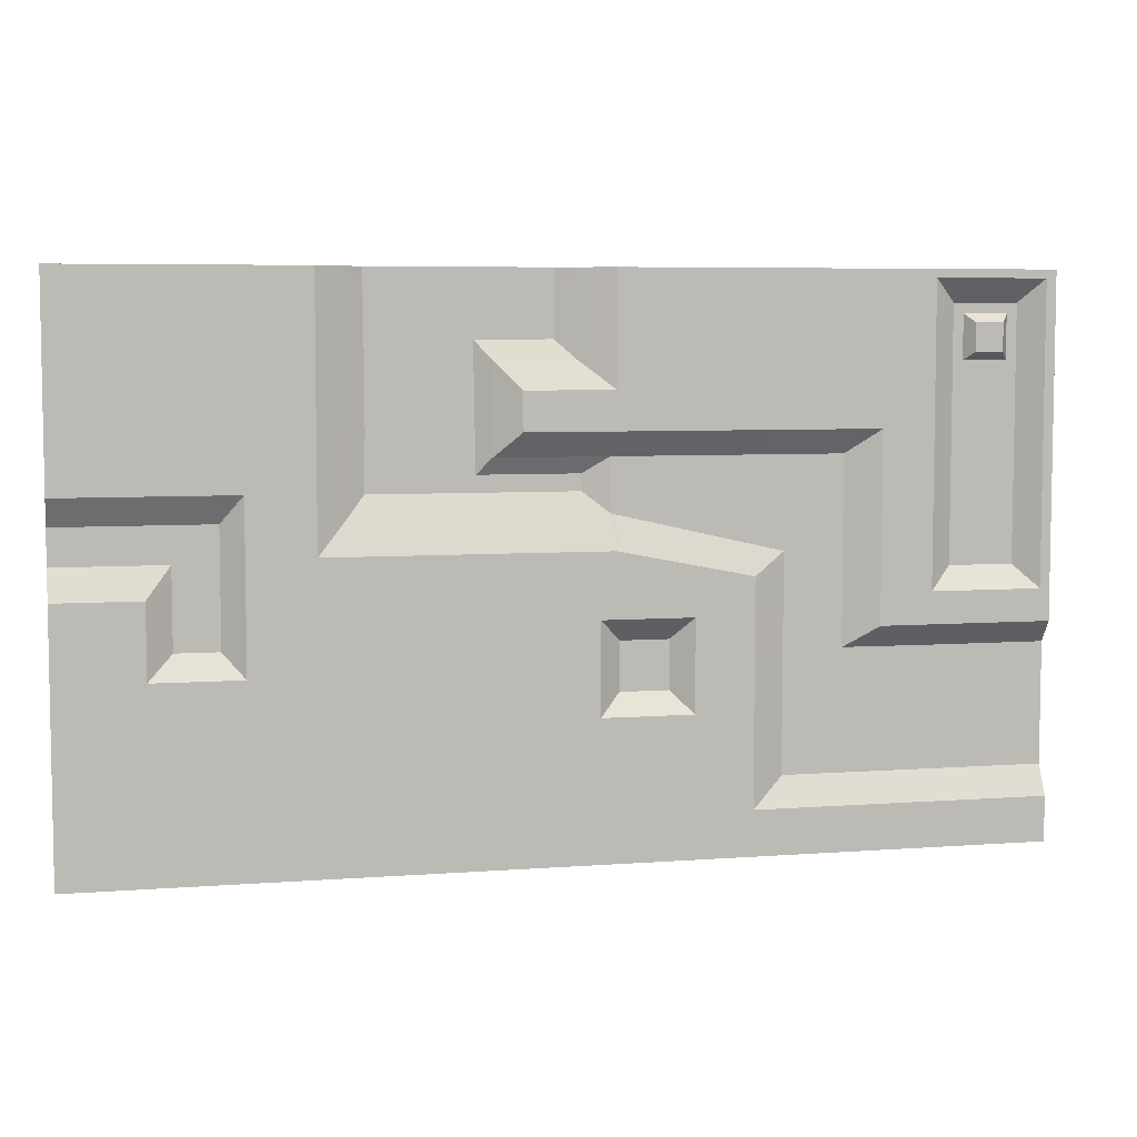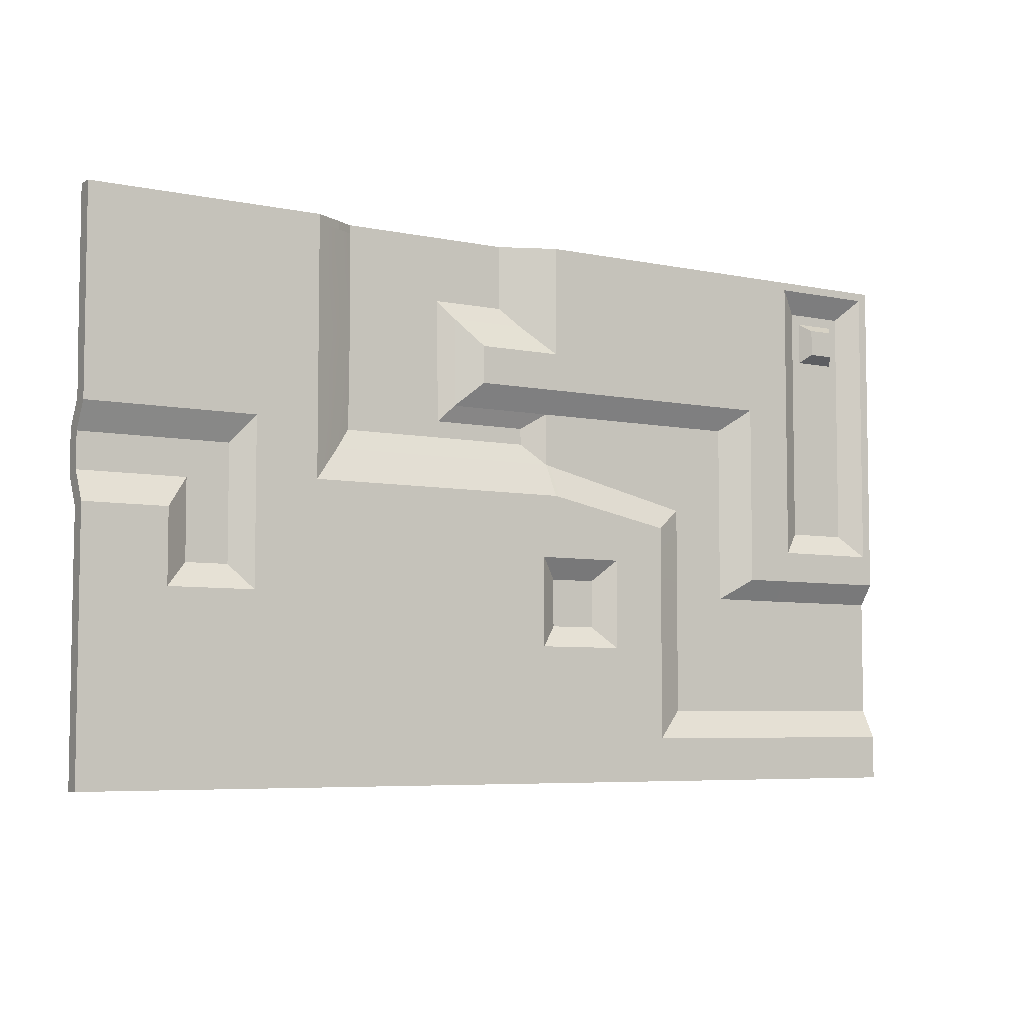
<metadata>
{"format":"obj","ext":"obj","renderer":"f3d","projection":"perspective","resolution":1024,"background":"white","views":[{"elev":6.1,"azim":167.2,"up":"+Y"},{"elev":-5.9,"azim":147.5,"up":"+Y"}]}
</metadata>
<code>
v -0.3302 -0.2042 -0.01289
v 0.3369 -0.2042 -0.01289
v -0.3302 0.184 -0.01289
v 0.3369 0.184 -0.01289
v -0.2502 -0.2042 -0.01289
v -0.2502 0.184 -0.01289
v -0.3302 -0.03031 -0.01289
v -0.2502 -0.03031 -0.01289
v 0.3369 -0.02293 -0.01289
v -0.3302 -0.1776 -0.01289
v -0.2502 -0.1776 -0.01289
v 0.3369 -0.1776 -0.01289
v -0.213 -0.2042 -0.01289
v -0.213 -0.1776 -0.01289
v -0.213 -0.03031 -0.01289
v -0.213 0.184 -0.01289
v 0.173 -0.2042 -0.01289
v 0.173 -0.1776 -0.01289
v 0.173 -0.01366 -0.01289
v 0.173 0.184 -0.01289
v 0.2196 -0.2042 -0.01289
v 0.2196 -0.1776 -0.01289
v 0.2196 -0.01366 -0.01289
v 0.2196 0.184 -0.01289
v 0.2831 -0.2042 -0.01289
v 0.2831 -0.1776 -0.01289
v 0.2831 -0.02293 -0.01289
v 0.2764 0.184 -0.01289
v 0.3369 0.04375 -0.01289
v 0.2765 0.04375 -0.01289
v 0.2196 0.04375 -0.01289
v 0.173 0.002391 -0.01289
v -0.213 0.04375 -0.01289
v -0.2502 0.04375 -0.01289
v -0.3302 0.04375 -0.01289
v 0.3369 -0.07608 -0.01289
v 0.2831 -0.07608 -0.01289
v 0.2196 -0.07608 -0.01289
v 0.173 -0.07608 -0.01289
v -0.213 -0.05337 -0.01289
v -0.2502 -0.05337 -0.01289
v -0.3302 -0.05336 -0.01289
v 0.04865 0.002391 -0.01289
v -0.01571 -0.04375 -0.01289
v -0.01571 -0.1099 -0.01289
v -0.01056 -0.1776 -0.01289
v -0.01056 -0.2042 -0.01289
v -0.3302 0.1095 -0.01289
v -0.2502 0.1095 -0.01289
v -0.213 0.1095 -0.01289
v 0.0369 0.1095 -0.01289
v 0.173 0.1095 -0.01289
v 0.2196 0.1095 -0.01289
v 0.2765 0.1095 -0.01289
v 0.3369 0.1095 -0.01289
v -0.3302 0.08202 -0.01289
v -0.2502 0.08202 -0.01289
v -0.213 0.08202 -0.01289
v 0.0369 0.08202 -0.01289
v 0.173 0.08202 -0.01289
v 0.2196 0.08202 -0.01289
v 0.2765 0.08202 -0.01289
v 0.3369 0.08202 -0.01289
v -0.1891 -0.2042 -0.01289
v -0.1891 -0.1776 -0.01289
v -0.1685 0.08202 -0.01289
v -0.1685 0.1095 -0.01289
v -0.1685 0.184 -0.01289
v -0.1231 -0.2042 -0.01289
v -0.1231 -0.1776 -0.01289
v -0.1231 -0.07608 -0.01289
v -0.1231 -0.02159 -0.01289
v -0.1231 -0.0169 -0.01289
v -0.1302 0.08202 -0.01289
v -0.02639 0.1095 -0.01289
v -0.02638 0.184 -0.01289
v -0.3135 -0.01378 -0.001906
v -0.267 -0.01378 -0.001906
v -0.267 0.03347 -0.001906
v -0.3135 0.03347 -0.001906
v -0.3135 0.1206 -0.001906
v -0.267 0.1206 -0.001906
v -0.267 0.1674 -0.001906
v -0.3135 0.1674 -0.001906
v -0.3135 0.08095 -0.001906
v -0.267 0.08096 -0.001906
v -0.3302 -0.1566 -0.001906
v -0.2535 -0.1566 -0.001906
v -0.2535 -0.0691 -0.001906
v -0.3302 -0.0691 -0.001906
v -0.2141 -0.1566 -0.001906
v -0.1893 -0.06878 -0.001906
v 0.05551 0.1295 -0.001906
v 0.1519 0.1131 -0.001906
v 0.1519 0.184 -0.001906
v -0.189 -0.02812 -0.001906
v -0.189 0.04097 -0.001906
v -0.1682 -0.03031 -0.001906
v -0.1682 0.01652 -0.001906
v -0.1682 -0.07608 -0.001906
v -0.1859 -0.1566 -0.001906
v 0.05552 0.06499 -0.001906
v 0.1519 0.08119 -0.001906
v -0.189 0.0649 -0.001906
v -0.168 0.0649 -0.001906
v 0.04863 0.0268 -0.001906
v 0.1519 0.0268 -0.001906
v -0.1467 -0.1566 -0.001906
v -0.1467 -0.0804 -0.001906
v -0.1467 -0.006027 -0.001906
v -0.1465 -0.001183 -0.001906
v -0.1296 0.0649 -0.001906
v -0.001578 0.1295 -0.001906
v -0.00158 0.184 -0.001906
v 0.235 -0.01147 -0.001906
v 0.235 0.02444 -0.001906
v 0.2659 -0.001246 -0.001906
v 0.2765 0.02445 -0.001906
v 0.3369 -0.0012 -0.001906
v 0.3369 0.02445 -0.001906
v 0.235 -0.05874 -0.001906
v 0.2659 -0.05874 -0.001906
v -0.1302 0.1095 -0.01289
v -0.1301 0.184 -0.01289
v -0.0261 0.08202 -0.01289
v -0.02442 0.06495 -0.001906
v -0.02473 0.0268 -0.001906
v -0.02637 0.002391 -0.01289
v -0.0813 -0.04375 -0.01289
v -0.0813 -0.1099 -0.01289
v -0.08641 -0.1776 -0.01289
v -0.08653 -0.2042 -0.01289
v -0.06588 -0.05931 -0.001848
v -0.06588 -0.09435 -0.001848
v -0.03114 -0.09435 -0.001848
v -0.03114 -0.05931 -0.001848
v -0.0293 0.001807 -0.01289
v -0.02765 0.02613 -0.001906
v -0.0301 0.06495 -0.001906
v -0.0314 0.08202 -0.01289
v -0.03793 0.1095 -0.01289
v -0.05566 0.184 -0.01289
v 0.04603 -0.03391 -0.01289
v 0.0459 -0.09887 -0.01289
v 0.04575 -0.1776 -0.01289
v 0.04569 -0.2042 -0.01289
v 0.05272 0.184 0.004795
v 0.06714 0.1428 0.004795
v 0.1392 0.1131 0.004795
v 0.1399 0.184 0.004794
v 0.0657 0.05346 0.004795
v 0.1392 0.08119 0.004795
v 0.05131 0.04153 0.004795
v 0.14 0.04153 0.004795
v -0.006043 0.05341 0.004795
v -0.006275 0.04152 0.004795
v 0.01275 0.1428 0.004794
v 0.01274 0.184 0.004795
v -0.3061 0.128 -0.001906
v -0.2743 0.128 -0.001906
v -0.2743 0.16 -0.001906
v -0.3061 0.16 -0.001906
v -0.3001 0.1341 -0.01047
v -0.2803 0.1341 -0.01047
v -0.2803 0.154 -0.01047
v -0.3001 0.154 -0.01047
v -0.3302 -0.2102 -0.01289
v -0.2502 -0.2102 -0.01289
v -0.3302 0.1901 -0.01289
v -0.2502 0.1901 -0.01289
v -0.213 -0.2102 -0.01289
v -0.213 0.1901 -0.01289
v -0.1891 -0.2102 -0.01289
v -0.1685 0.1901 -0.01289
v 0.173 -0.2102 -0.01289
v 0.2196 -0.2102 -0.01289
v 0.173 0.1901 -0.01289
v 0.2196 0.1901 -0.01289
v 0.2831 -0.2102 -0.01289
v 0.2764 0.1901 -0.01289
v 0.3369 -0.2102 -0.01289
v 0.3369 0.1901 -0.01289
v -0.01056 -0.2102 -0.01289
v 0.04569 -0.2102 -0.01289
v -0.1231 -0.2102 -0.01289
v -0.1301 0.1901 -0.01289
v -0.08653 -0.2102 -0.01289
v 0.1519 0.1901 -0.001906
v -0.02638 0.1901 -0.01289
v -0.00158 0.1901 -0.001906
v -0.05566 0.1901 -0.01289
v 0.1399 0.1901 0.004794
v 0.05272 0.1901 0.004795
v 0.01274 0.1901 0.004795
v -0.3374 -0.2042 -0.01289
v -0.3374 -0.1776 -0.01289
v 0.344 -0.2042 -0.01289
v 0.344 -0.1776 -0.01289
v -0.3374 -0.03031 -0.01289
v -0.3374 0.04375 -0.01289
v 0.344 -0.07608 -0.01289
v 0.344 0.04375 -0.01289
v 0.344 0.08202 -0.01289
v -0.3374 0.08202 -0.01289
v 0.344 -0.02293 -0.01289
v -0.3374 -0.05336 -0.01289
v -0.3374 0.1095 -0.01289
v -0.3374 0.184 -0.01289
v 0.344 0.1095 -0.01289
v 0.344 0.184 -0.01289
v -0.3374 -0.1566 -0.001906
v -0.3374 -0.0691 -0.001906
v 0.344 -0.0012 -0.001906
v 0.344 0.02445 -0.001906
v -0.3374 -0.2102 -0.01289
v -0.3374 0.1901 -0.01289
v 0.344 -0.2102 -0.01289
v 0.344 0.1901 -0.01289
v -0.316 -0.01639 0.009186
v -0.2644 -0.01639 0.009186
v -0.2636 0.03347 0.009285
v -0.3168 0.03347 0.009285
v -0.2493 -0.03122 -0.001279
v -0.2155 -0.03031 -0.001477
v -0.2155 0.04375 -0.001476
v -0.2468 0.04375 -0.001695
v -0.3302 -0.1594 0.009435
v -0.2535 -0.1594 0.009435
v -0.2535 -0.0656 0.009233
v -0.3302 -0.0656 0.009234
v -0.2141 -0.1594 0.009435
v -0.1901 -0.06805 0.00972
v -0.3302 -0.2042 -0.001209
v -0.2502 -0.2042 -0.001209
v -0.2502 -0.1804 -0.001545
v -0.3302 -0.1804 -0.001545
v -0.213 -0.2042 -0.001209
v -0.213 -0.1804 -0.001545
v 0.0457 -0.2042 -0.001209
v 0.173 -0.2042 -0.001209
v 0.173 -0.1776 -0.001209
v 0.04575 -0.1776 -0.001209
v 0.0459 -0.09887 -0.001209
v 0.173 -0.07608 -0.001209
v 0.04865 -5.8e-05 -0.001469
v 0.04603 -0.03391 -0.001209
v 0.173 -0.01366 -0.001209
v 0.1737 0.001699 -0.001248
v 0.2196 -0.2042 -0.001209
v 0.2196 -0.1776 -0.001209
v 0.2187 -0.07701 -0.001281
v 0.2161 -0.01366 -0.001768
v 0.2188 0.04464 -0.001274
v 0.2831 -0.2042 -0.001209
v 0.2831 -0.1776 -0.001209
v 0.284 -0.07696 -0.001275
v 0.2314 -0.01147 0.009212
v 0.2321 0.02666 0.009201
v 0.2667 -0.002057 0.009719
v 0.2765 0.02743 0.009383
v 0.3369 -0.2042 -0.001209
v 0.3369 -0.1776 -0.001209
v 0.3369 -0.07608 -0.001209
v 0.3369 -0.003909 0.009453
v 0.3369 0.02743 0.009383
v 0.2765 0.1095 -0.001209
v 0.2764 0.184 -0.001209
v 0.3369 0.1095 -0.001209
v 0.3369 0.184 -0.001209
v 0.2196 0.1095 -0.001209
v 0.2196 0.184 -0.001209
v 0.1758 0.1095 -0.001543
v 0.1758 0.184 -0.001543
v 0.05272 0.184 0.01647
v 0.06638 0.142 0.01642
v 0.142 0.1131 0.01612
v 0.1429 0.184 0.0161
v -0.2468 0.1095 -0.001695
v -0.213 0.1095 -0.001209
v -0.213 0.184 -0.001209
v -0.2493 0.1849 -0.001279
v -0.2958 0.1383 -0.000505
v -0.2846 0.1383 -0.000505
v -0.2846 0.1497 -0.000505
v -0.2958 0.1497 -0.000505
v 0.2857 -0.02493 -0.001678
v 0.3369 -0.02564 -0.001527
v 0.2322 -0.0612 0.00916
v 0.2684 -0.06124 0.00922
v -0.2148 -0.05047 -0.001715
v -0.2502 -0.04985 -0.00175
v -0.3302 -0.04986 -0.001746
v -0.3311 -0.03122 -0.001279
v -0.1685 0.1095 -0.001209
v -0.1685 0.184 -0.001209
v -0.1915 -0.02812 0.009504
v -0.1915 0.04097 0.009504
v -0.1682 -0.03031 0.009772
v -0.1682 0.01652 0.009772
v -0.1682 -0.07608 0.009772
v -0.1859 -0.1594 0.009435
v -0.1891 -0.2042 -0.001209
v -0.1891 -0.1804 -0.001545
v -0.3168 0.08095 0.009285
v -0.2636 0.08096 0.009285
v -0.2636 0.1206 0.009285
v -0.3168 0.1206 0.009285
v -0.2468 0.08202 -0.001695
v -0.2138 0.08273 -0.001256
v -0.1685 0.08531 -0.00168
v 0.06489 0.05433 0.01641
v 0.142 0.0812 0.01612
v 0.1758 0.08202 -0.001543
v 0.2196 0.08202 -0.001209
v 0.2765 0.08202 -0.001209
v 0.3369 0.08202 -0.001209
v -0.1908 0.06755 0.009324
v -0.168 0.06818 0.0093
v 0.05131 0.03906 0.01621
v 0.1423 0.03973 0.0161
v 0.2765 0.04673 -0.001597
v 0.3369 0.04673 -0.001597
v -0.1231 -0.2042 -0.001209
v -0.1224 -0.1783 -0.00125
v -0.1448 -0.1587 0.009413
v -0.1442 -0.0804 0.009495
v -0.1442 -0.006061 0.009504
v -0.1455 -0.001928 0.009706
v -0.1296 0.06818 0.0093
v -0.1302 0.1095 -0.001209
v -0.1302 0.08531 -0.001681
v -0.1301 0.184 -0.001209
v -0.08653 -0.2042 -0.001209
v -0.01056 -0.2042 -0.001209
v -0.01056 -0.1776 -0.001209
v -0.08641 -0.1776 -0.001209
v -0.08227 -0.1109 -0.00129
v -0.01474 -0.1109 -0.00129
v -0.06863 -0.05658 0.009164
v -0.06863 -0.09709 0.009164
v -0.02838 -0.09709 0.009164
v -0.02838 -0.05657 0.009164
v -0.08227 -0.04278 -0.00129
v -0.01474 -0.04278 -0.00129
v -0.02606 -0.000222 -0.001509
v -0.02874 -0.000759 -0.001508
v -0.007457 0.05592 0.01611
v -0.007767 0.03958 0.01621
v -0.02709 0.1088 -0.00125
v 0.03452 0.1073 -0.001667
v -0.02611 0.08532 -0.001683
v 0.03457 0.08459 -0.001735
v 0.01084 0.1407 0.01612
v 0.01021 0.184 0.01619
v -0.3336 0.04375 -0.001695
v -0.2644 0.17 0.009188
v -0.3311 0.1849 -0.001279
v -0.316 0.17 0.009188
v -0.3336 0.1095 -0.001695
v -0.3336 0.08202 -0.001695
v 0.1574 0.184 0.008387
v 0.1574 0.1131 0.008422
v 0.05216 0.06813 0.00883
v 0.05225 0.1267 0.008947
v 0.1574 0.0812 0.008417
v 0.1548 0.02426 0.009132
v 0.04863 0.02199 0.008734
v -0.1206 -0.07608 -0.001486
v -0.1206 -0.0216 -0.001484
v -0.121 -0.01891 -0.001591
v -0.02511 0.06882 0.009089
v -0.0251 0.02396 0.009414
v -0.0288 0.184 -0.001461
v -0.004055 0.1266 0.009115
v -0.006414 0.184 0.008723
v -0.03793 0.1095 -0.001209
v -0.03141 0.08531 -0.001682
v -0.05566 0.184 -0.001209
v -0.0301 0.06824 0.009299
v -0.0271 0.02358 0.009478
v -0.276 0.1297 0.009533
v -0.3044 0.1297 0.009533
v -0.276 0.1584 0.009533
v -0.3044 0.1584 0.009533
v -0.3302 -0.2102 -0.001209
v -0.2502 -0.2102 -0.001209
v -0.2502 0.1901 -0.001209
v -0.3302 0.1901 -0.001209
v -0.213 -0.2102 -0.001209
v -0.213 0.1901 -0.001209
v -0.1891 -0.2102 -0.001209
v -0.1685 0.1901 -0.001209
v 0.173 -0.2102 -0.001209
v 0.2196 -0.2102 -0.001209
v 0.2196 0.1901 -0.001209
v 0.1757 0.1901 -0.001868
v 0.2831 -0.2102 -0.001209
v 0.2764 0.1901 -0.001209
v 0.3369 -0.2102 -0.001209
v 0.3369 0.1901 -0.001209
v -0.01056 -0.2102 -0.001209
v 0.0457 -0.2102 -0.001209
v -0.1231 -0.2102 -0.001209
v -0.1301 0.1901 -0.001209
v -0.08653 -0.2102 -0.001209
v 0.1575 0.1901 0.008368
v -0.006417 0.1901 0.008722
v -0.02875 0.1901 -0.001709
v -0.05566 0.1901 -0.001209
v 0.1428 0.1901 0.01573
v 0.05272 0.1901 0.01647
v 0.01027 0.1901 0.01592
v -0.3374 -0.1803 -0.001872
v -0.3374 -0.2042 -0.001209
v 0.344 -0.2042 -0.001209
v 0.344 -0.1776 -0.001209
v -0.3374 0.04375 -0.001209
v -0.3374 -0.03031 -0.001209
v 0.344 -0.07608 -0.001209
v 0.344 0.04663 -0.001972
v 0.344 0.08202 -0.001209
v -0.3374 0.08202 -0.001209
v 0.344 -0.02556 -0.001836
v -0.3374 -0.05002 -0.002259
v -0.3374 0.184 -0.001209
v -0.3374 0.1095 -0.001209
v 0.344 0.1095 -0.001209
v 0.344 0.184 -0.001209
v -0.3374 -0.1593 0.009109
v -0.3374 -0.06576 0.008721
v 0.344 -0.003835 0.009144
v 0.344 0.02733 0.009008
v -0.3374 -0.2102 -0.001209
v -0.3374 0.1901 -0.001209
v 0.344 -0.2102 -0.001209
v 0.344 0.1901 -0.001209
g bottomPanel panels AC_A Geom AirConditioner
f 219 222 221 220
f 223 226 225 224
f 227 230 229 228
f 228 229 232 231
f 233 236 235 234
f 234 235 238 237
f 239 242 241 240
f 243 244 241 242
f 245 248 247 246
f 240 241 250 249
f 244 251 250 241
f 248 253 252 247
f 249 250 255 254
f 251 256 255 250
f 258 260 259 257
f 254 255 262 261
f 256 263 262 255
f 260 265 264 259
f 267 269 268 266
f 271 267 266 270
f 273 271 270 272
f 274 277 276 275
f 278 281 280 279
f 282 285 284 283
f 286 287 263 256
f 257 259 289 288
f 247 252 251 244
f 246 247 244 243
f 291 223 224 290
f 292 293 223 291
f 280 295 294 279
f 297 299 298 296
f 296 298 300 232
f 232 300 301 231
f 237 238 303 302
f 304 307 306 305
f 308 278 279 309
f 294 310 309 279
f 276 312 311 275
f 270 314 313 272
f 266 315 314 270
f 268 316 315 266
f 222 304 305 221
f 226 308 309 225
f 318 299 297 317
f 312 320 319 311
f 314 253 248 313
f 315 321 253 314
f 316 322 321 315
f 302 303 324 323
f 300 326 325 301
f 298 327 326 300
f 299 328 327 298
f 329 328 299 318
f 330 331 310 294
f 295 332 330 294
f 333 336 335 334
f 337 338 335 336
f 339 342 341 340
f 343 346 345 344
f 311 319 348 347
f 350 352 351 349
f 354 274 275 353
f 293 219 220 223
f 223 220 221 226
f 355 222 219 293
f 278 306 356 281
f 281 356 358 357
f 357 358 307 359
f 308 305 306 278
f 359 307 304 360
f 226 221 305 308
f 360 304 222 355
f 236 227 228 235
f 291 229 230 292
f 235 228 231 238
f 290 232 229 291
f 272 362 361 273
f 225 297 296 224
f 224 296 232 290
f 238 231 301 303
f 350 364 363 352
f 313 365 362 272
f 310 318 317 309
f 309 317 297 225
f 245 367 366 248
f 248 366 365 313
f 303 301 325 324
f 324 325 326 368
f 368 326 327 369
f 369 327 328 370
f 331 329 318 310
f 352 363 371 351
f 345 372 367 245
f 373 375 374 349
f 349 374 364 350
f 253 258 257 252
f 321 260 258 253
f 286 259 264 287
f 322 265 260 321
f 252 257 288 251
f 251 288 289 256
f 256 289 259 286
f 376 377 331 330
f 332 378 376 330
f 379 329 331 377
f 380 328 329 379
f 370 328 380 346
f 370 346 343 369
f 369 343 337 368
f 368 337 336 324
f 323 324 336 333
f 343 339 340 337
f 337 340 341 338
f 338 341 342 344
f 344 342 339 343
f 380 372 345 346
f 372 380 379 371
f 371 379 377 351
f 349 351 377 376
f 378 373 349 376
f 344 345 245 246
f 344 246 243 338
f 338 243 242 335
f 334 335 242 239
f 362 276 277 361
f 364 275 311 363
f 365 312 276 362
f 367 319 320 366
f 366 320 312 365
f 363 311 347 371
f 371 347 348 372
f 372 348 319 367
f 375 354 353 374
f 374 353 275 364
f 307 382 381 306
f 306 381 383 356
f 356 383 384 358
f 358 384 382 307
f 382 282 283 381
f 381 283 284 383
f 383 284 285 384
f 384 285 282 382
f 234 386 385 233
f 357 388 387 281
f 237 389 386 234
f 281 387 390 280
f 302 391 389 237
f 280 390 392 295
f 249 394 393 240
f 273 396 395 271
f 254 397 394 249
f 271 395 398 267
f 261 399 397 254
f 267 398 400 269
f 239 402 401 334
f 323 403 391 302
f 295 392 404 332
f 333 405 403 323
f 361 406 396 273
f 373 408 407 375
f 332 404 409 378
f 334 401 405 333
f 378 409 408 373
f 240 393 402 239
f 277 410 406 361
f 274 411 410 277
f 375 407 412 354
f 354 412 411 274
f 233 414 413 236
f 262 416 415 261
f 293 418 417 355
f 263 419 416 262
f 316 421 420 322
f 355 417 422 360
f 287 423 419 263
f 292 424 418 293
f 359 426 425 357
f 269 428 427 268
f 360 422 426 359
f 268 427 421 316
f 236 413 429 227
f 230 430 424 292
f 227 429 430 230
f 264 431 423 287
f 322 420 432 265
f 265 432 431 264
f 385 433 414 233
f 357 425 434 388
f 261 415 435 399
f 400 436 428 269
f 77 78 79 80
f 8 15 33 34
f 87 88 89 90
f 88 91 92 89
f 1 5 11 10
f 5 13 14 11
f 146 17 18 145
f 144 145 18 39
f 43 143 19 32
f 17 21 22 18
f 39 18 22 38
f 32 19 23 31
f 21 25 26 22
f 38 22 26 37
f 116 115 117 118
f 25 2 12 26
f 37 26 12 36
f 118 117 119 120
f 28 54 55 4
f 24 53 54 28
f 20 52 53 24
f 147 148 149 150
f 49 50 16 6
f 163 164 165 166
f 27 37 36 9
f 115 121 122 117
f 19 39 38 23
f 143 144 39 19
f 41 40 15 8
f 42 41 8 7
f 16 50 67 68
f 97 96 98 99
f 96 92 100 98
f 92 91 101 100
f 13 64 65 14
f 85 86 82 81
f 57 58 50 49
f 67 50 58 66
f 149 148 151 152
f 53 52 60 61
f 54 53 61 62
f 55 54 62 63
f 80 79 86 85
f 34 33 58 57
f 105 104 97 99
f 152 151 153 154
f 61 60 32 31
f 62 61 31 30
f 63 62 30 29
f 64 69 70 65
f 100 101 108 109
f 98 100 109 110
f 99 98 110 111
f 112 105 99 111
f 123 67 66 74
f 68 67 123 124
f 132 47 46 131
f 130 131 46 45
f 133 134 135 136
f 129 44 128 137
f 151 155 156 153
f 51 75 125 59
f 158 157 148 147
f 7 8 78 77
f 8 34 79 78
f 35 7 77 80
f 49 6 83 82
f 6 3 84 83
f 3 48 81 84
f 57 49 82 86
f 48 56 85 81
f 34 57 86 79
f 56 35 80 85
f 10 11 88 87
f 41 42 90 89
f 11 14 91 88
f 40 41 89 92
f 52 20 95 94
f 33 15 96 97
f 15 40 92 96
f 14 65 101 91
f 51 59 102 93
f 60 52 94 103
f 66 58 104 105
f 58 33 97 104
f 43 32 107 106
f 32 60 103 107
f 65 70 108 101
f 70 71 109 108
f 71 72 110 109
f 72 73 111 110
f 74 66 105 112
f 59 125 126 102
f 128 43 106 127
f 76 75 113 114
f 75 51 93 113
f 31 23 115 116
f 30 31 116 118
f 27 9 119 117
f 29 30 118 120
f 23 38 121 115
f 38 37 122 121
f 37 27 117 122
f 141 123 74 140
f 124 123 141 142
f 139 140 74 112
f 138 139 112 111
f 73 137 138 111
f 73 72 129 137
f 72 71 130 129
f 71 70 131 130
f 69 132 131 70
f 129 130 134 133
f 130 45 135 134
f 45 44 136 135
f 44 129 133 136
f 138 137 128 127
f 127 126 139 138
f 126 125 140 139
f 75 141 140 125
f 142 141 75 76
f 44 143 43 128
f 44 45 144 143
f 45 46 145 144
f 47 146 145 46
f 94 95 150 149
f 93 102 151 148
f 103 94 149 152
f 106 107 154 153
f 107 103 152 154
f 102 126 155 151
f 126 127 156 155
f 127 106 153 156
f 114 113 157 158
f 113 93 148 157
f 81 82 160 159
f 82 83 161 160
f 83 84 162 161
f 84 81 159 162
f 159 160 164 163
f 160 161 165 164
f 161 162 166 165
f 162 159 163 166
f 5 1 167 168
f 3 6 170 169
f 13 5 168 171
f 6 16 172 170
f 64 13 171 173
f 16 68 174 172
f 21 17 175 176
f 20 24 178 177
f 25 21 176 179
f 24 28 180 178
f 2 25 179 181
f 28 4 182 180
f 146 47 183 184
f 69 64 173 185
f 68 124 186 174
f 132 69 185 187
f 95 20 177 188
f 76 114 190 189
f 124 142 191 186
f 47 132 187 183
f 142 76 189 191
f 17 146 184 175
f 150 95 188 192
f 147 150 192 193
f 114 158 194 190
f 158 147 193 194
f 1 10 196 195
f 12 2 197 198
f 7 35 200 199
f 36 12 198 201
f 63 29 202 203
f 35 56 204 200
f 9 36 201 205
f 42 7 199 206
f 48 3 208 207
f 4 55 209 210
f 56 48 207 204
f 55 63 203 209
f 10 87 211 196
f 90 42 206 212
f 87 90 212 211
f 119 9 205 213
f 29 120 214 202
f 120 119 213 214
f 167 1 195 215
f 3 169 216 208
f 2 181 217 197
f 182 4 210 218
f 167 385 386 168
f 170 387 388 169
f 168 386 389 171
f 172 390 387 170
f 171 389 391 173
f 174 392 390 172
f 175 393 394 176
f 178 395 396 177
f 176 394 397 179
f 180 398 395 178
f 179 397 399 181
f 182 400 398 180
f 183 401 402 184
f 173 391 403 185
f 186 404 392 174
f 185 403 405 187
f 177 396 406 188
f 190 407 408 189
f 191 409 404 186
f 187 405 401 183
f 189 408 409 191
f 184 402 393 175
f 188 406 410 192
f 192 410 411 193
f 194 412 407 190
f 193 411 412 194
f 196 413 414 195
f 197 415 416 198
f 200 417 418 199
f 198 416 419 201
f 202 420 421 203
f 204 422 417 200
f 201 419 423 205
f 199 418 424 206
f 208 425 426 207
f 209 427 428 210
f 207 426 422 204
f 203 421 427 209
f 211 429 413 196
f 206 424 430 212
f 212 430 429 211
f 205 423 431 213
f 214 432 420 202
f 213 431 432 214
f 195 414 433 215
f 215 433 385 167
f 169 388 434 216
f 216 434 425 208
f 181 399 435 217
f 217 435 415 197
f 210 428 436 218
f 218 436 400 182

</code>
